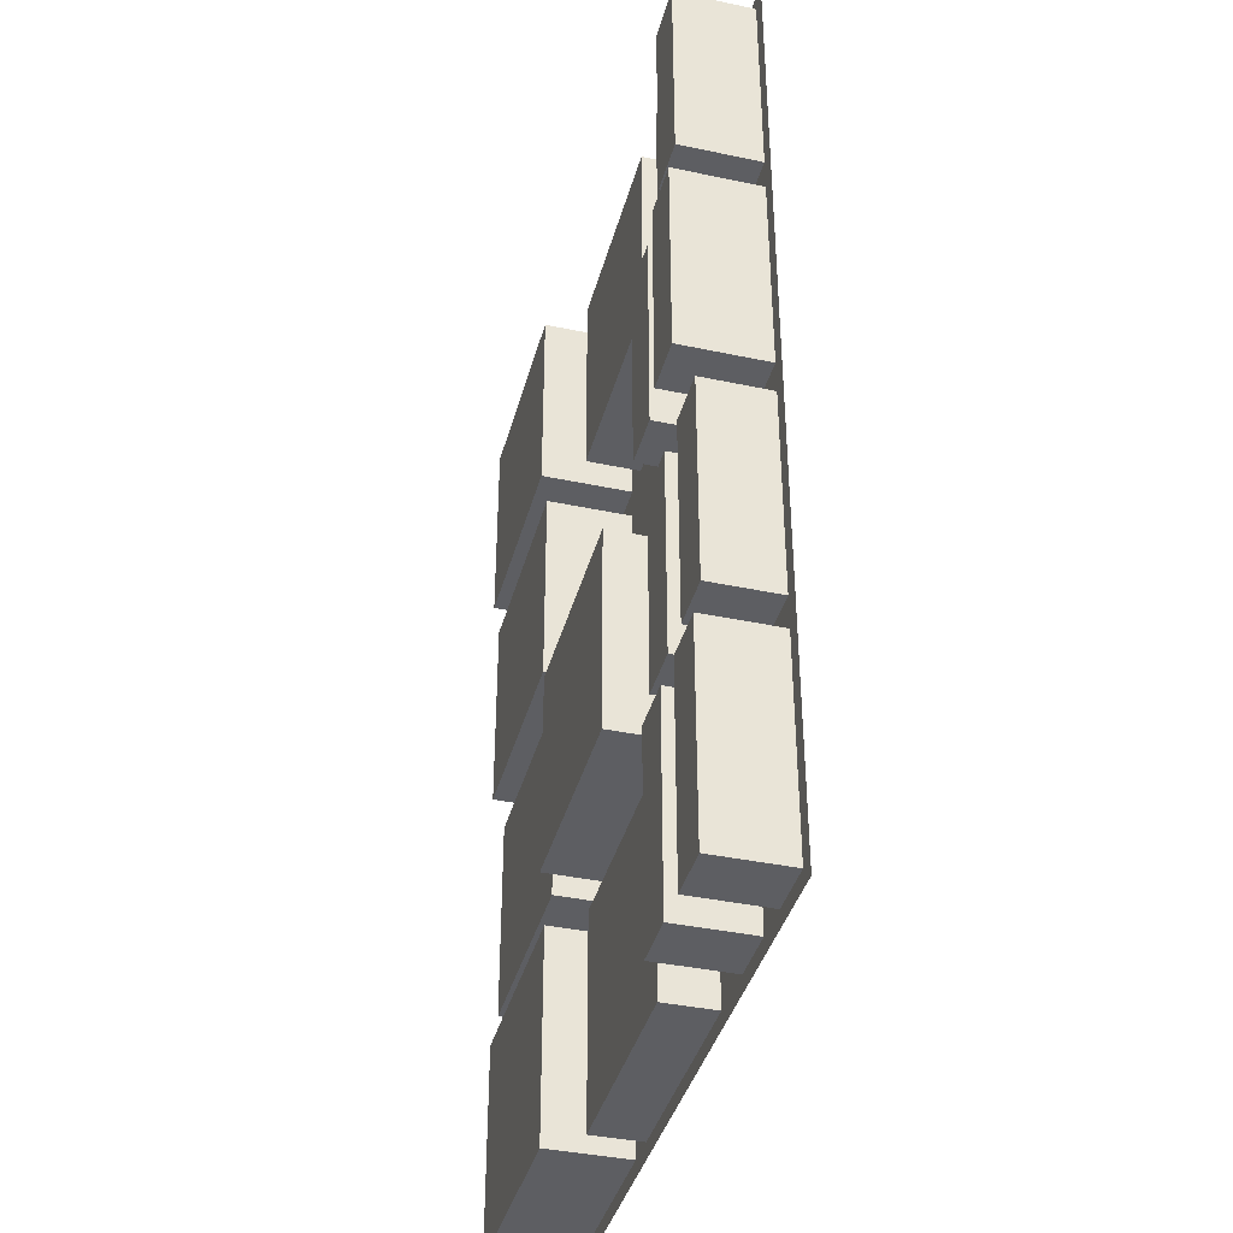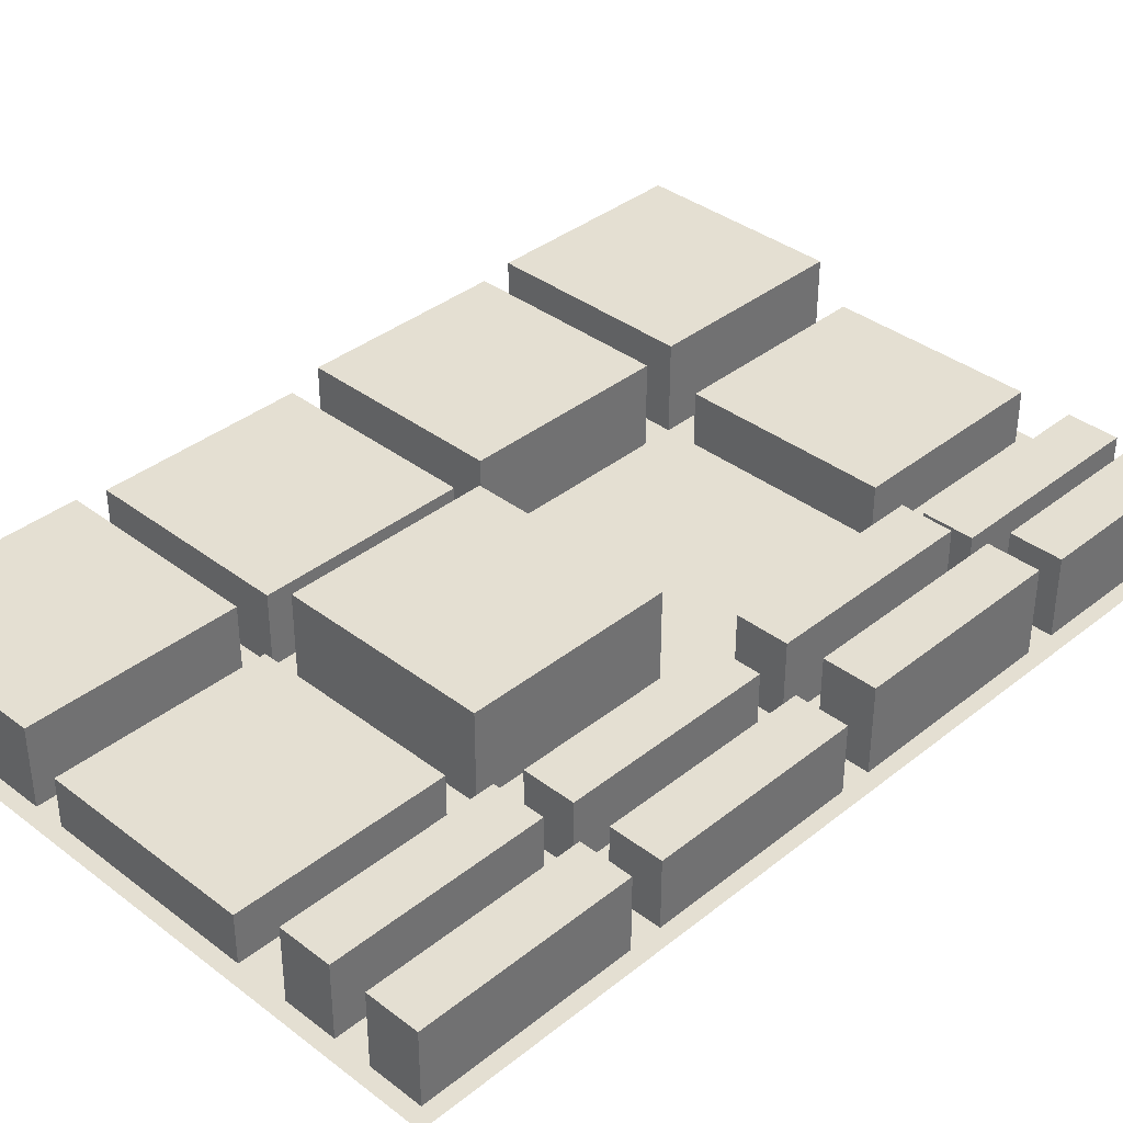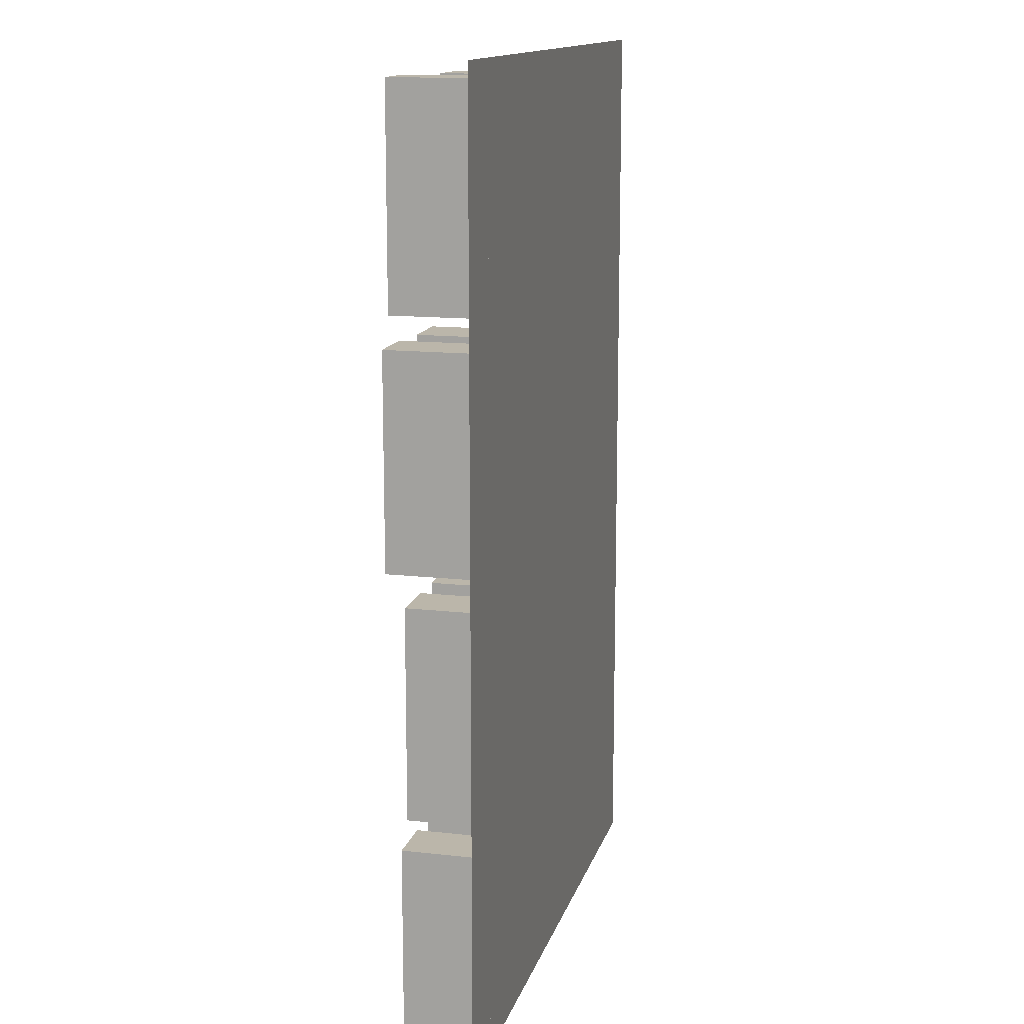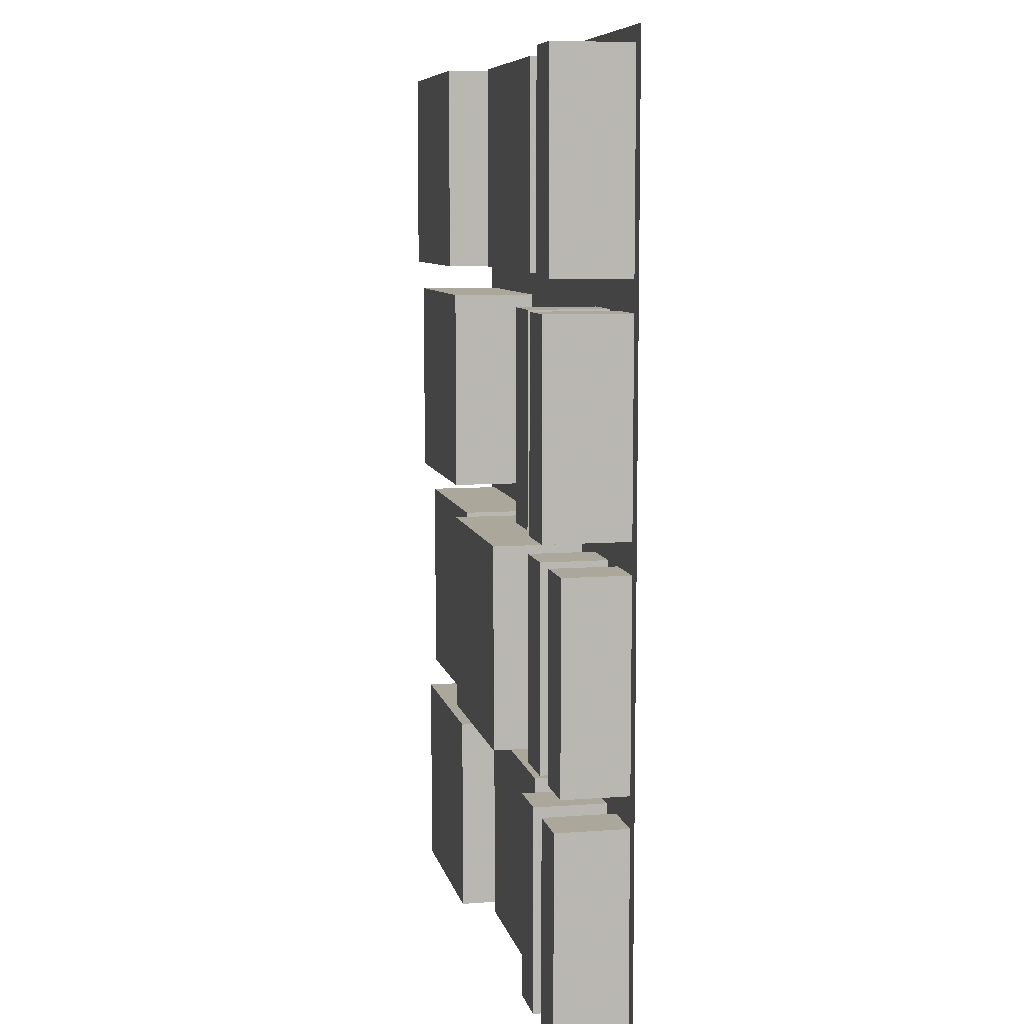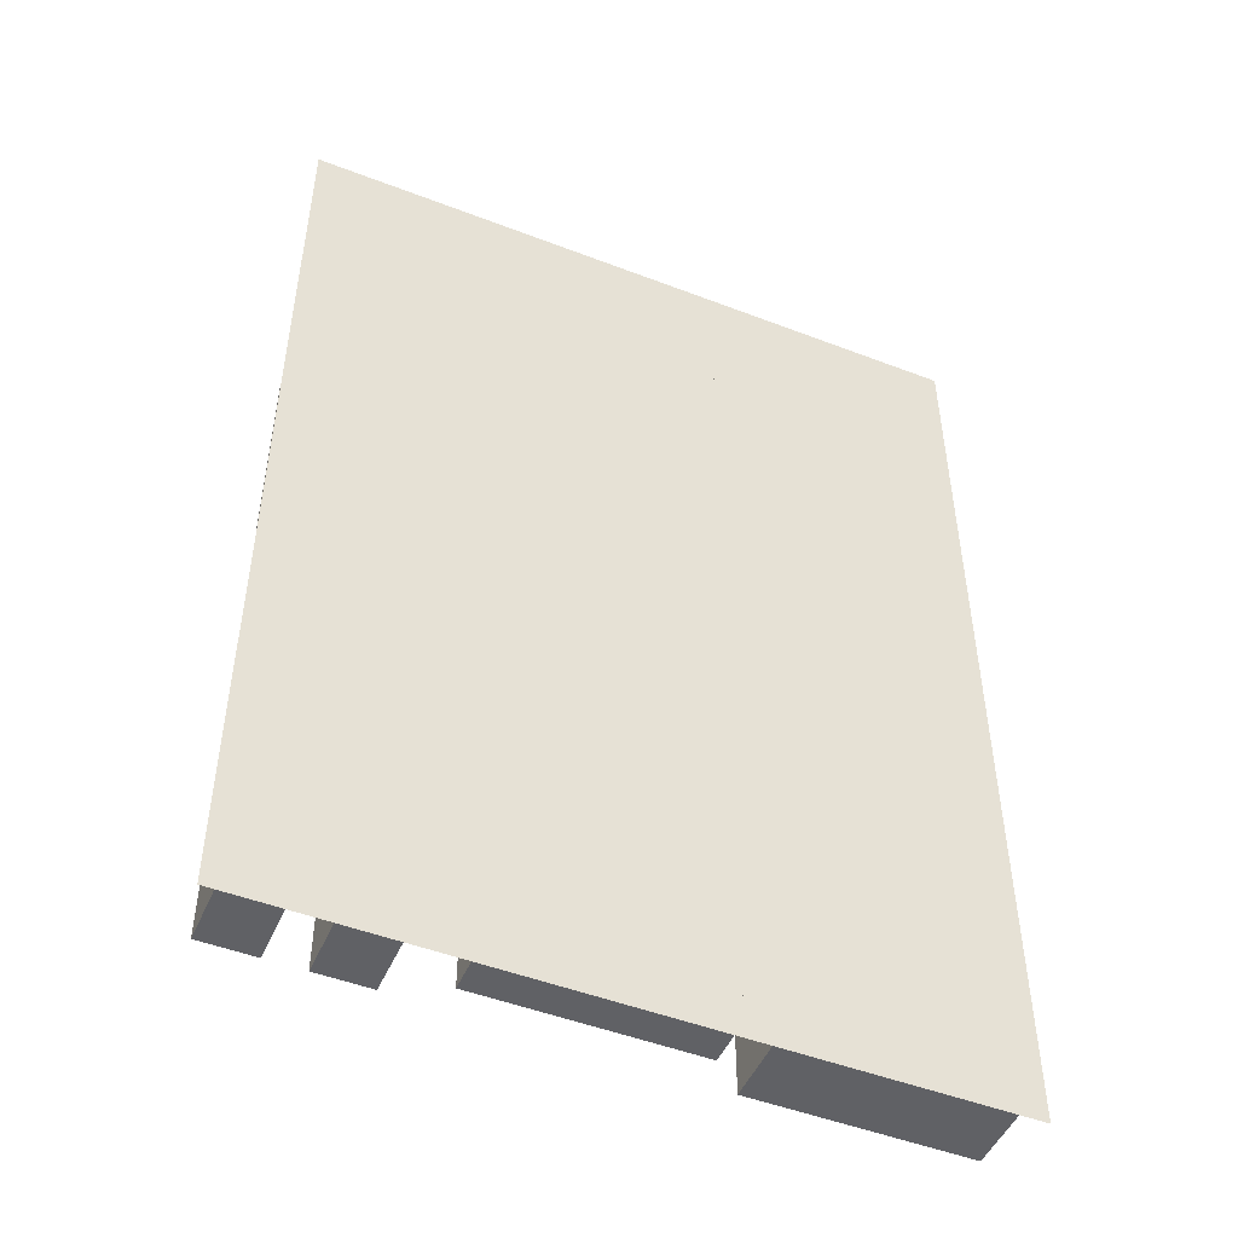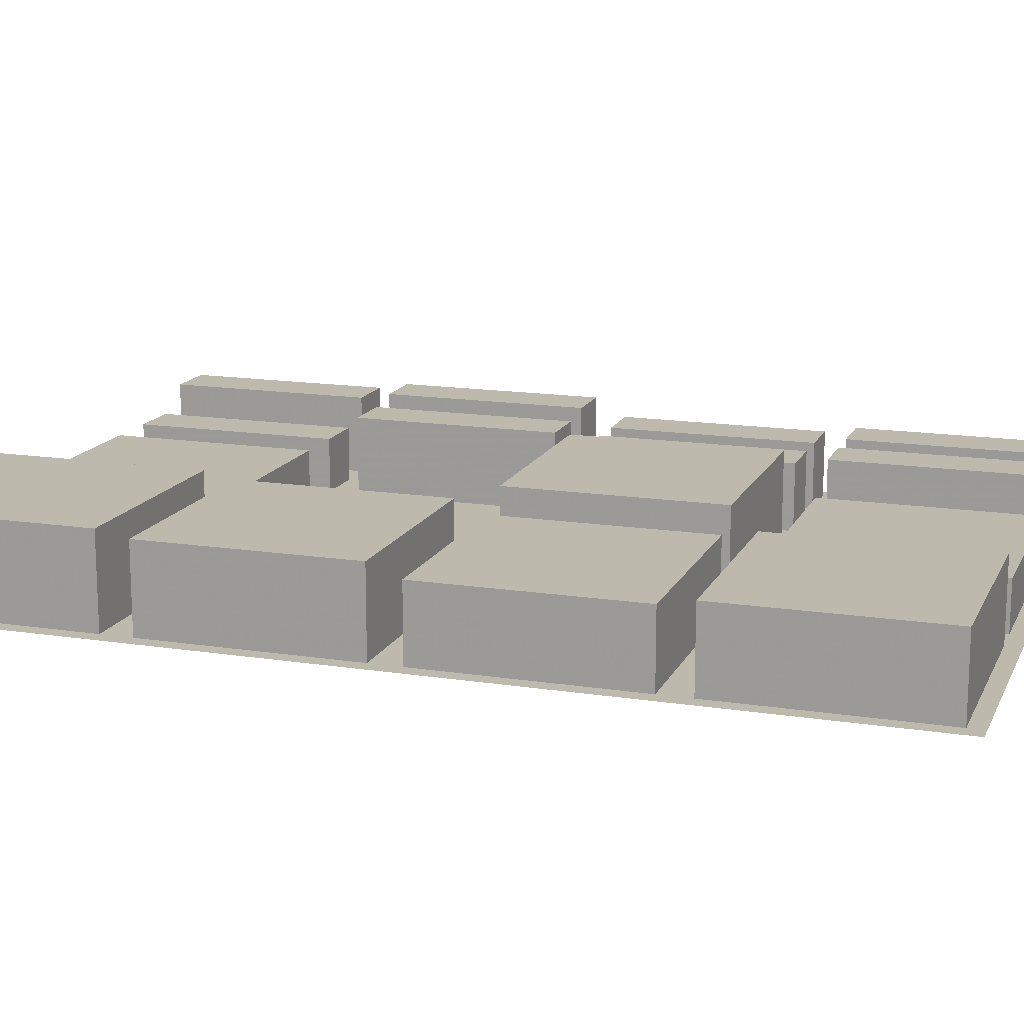
<metadata>
{"format":"obj","ext":"obj","renderer":"f3d","projection":"perspective","resolution":1024,"background":"white","views":[{"elev":-39.3,"azim":75.2,"up":"+Y"},{"elev":37.1,"azim":44.4,"up":"+Z"},{"elev":13.9,"azim":104.1,"up":"+Y"},{"elev":8.1,"azim":78.2,"up":"+Y"},{"elev":-49.0,"azim":156.9,"up":"+Y"},{"elev":15.0,"azim":-71.5,"up":"+Z"}]}
</metadata>
<code>
o Cube.001
v 129 543 52.5
v 129 543 0
v 129 423 52.5
v 129 423 0
v 9 543 52.5
v 9 543 0
v 9 423 52.5
v 9 423 0
f 1 5 7 3
f 4 3 7 8
f 8 7 5 6
f 6 2 4 8
f 2 1 3 4
f 6 5 1 2
o Cube.002
v 129 405 49
v 129 405 0
v 129 285 49
v 129 285 0
v 9 405 49
v 9 405 0
v 9 285 49
v 9 285 0
f 9 13 15 11
f 12 11 15 16
f 16 15 13 14
f 14 10 12 16
f 10 9 11 12
f 14 13 9 10
o Cube.003
v 129 267 42
v 129 267 0
v 129 147 42
v 129 147 0
v 9 267 42
v 9 267 0
v 9 147 42
v 9 147 0
f 17 21 23 19
f 20 19 23 24
f 24 23 21 22
f 22 18 20 24
f 18 17 19 20
f 22 21 17 18
o Cube.004
v 129 129 45.5
v 129 129 0
v 129 9 45.5
v 129 9 0
v 9 129 45.5
v 9 129 0
v 9 9 45.5
v 9 9 0
f 25 29 31 27
f 28 27 31 32
f 32 31 29 30
f 30 26 28 32
f 26 25 27 28
f 30 29 25 26
o Cube.005
v 267 543 31.5
v 267 543 0
v 267 423 31.5
v 267 423 0
v 147 543 31.5
v 147 543 0
v 147 423 31.5
v 147 423 0
f 33 37 39 35
f 36 35 39 40
f 40 39 37 38
f 38 34 36 40
f 34 33 35 36
f 38 37 33 34
o Cube.006
v 267 267 52.5
v 267 267 0
v 267 147 52.5
v 267 147 0
v 147 267 52.5
v 147 267 0
v 147 147 52.5
v 147 147 0
f 41 45 47 43
f 44 43 47 48
f 48 47 45 46
f 46 42 44 48
f 42 41 43 44
f 46 45 41 42
o Cube.007
v 267 129 28
v 267 129 0
v 267 9 28
v 267 9 0
v 147 129 28
v 147 129 0
v 147 9 28
v 147 9 0
f 49 53 55 51
f 52 51 55 56
f 56 55 53 54
f 54 50 52 56
f 50 49 51 52
f 54 53 49 50
o Cube.008
v 327 543 31.5
v 327 543 0
v 327 423 31.5
v 327 423 0
v 297 543 31.5
v 297 543 0
v 297 423 31.5
v 297 423 0
f 57 61 63 59
f 60 59 63 64
f 64 63 61 62
f 62 58 60 64
f 58 57 59 60
f 62 61 57 58
o Cube.011
v 327 129 42
v 327 129 0
v 327 9 42
v 327 9 0
v 297 129 42
v 297 129 0
v 297 9 42
v 297 9 0
f 65 69 71 67
f 68 67 71 72
f 72 71 69 70
f 70 66 68 72
f 66 65 67 68
f 70 69 65 66
o Cube.009
v 327 405 45.5
v 327 405 0
v 327 285 45.5
v 327 285 0
v 297 405 45.5
v 297 405 0
v 297 285 45.5
v 297 285 0
f 73 77 79 75
f 76 75 79 80
f 80 79 77 78
f 78 74 76 80
f 74 73 75 76
f 78 77 73 74
o Cube.010
v 327 267 38.5
v 327 267 0
v 327 147 38.5
v 327 147 0
v 297 267 38.5
v 297 267 0
v 297 147 38.5
v 297 147 0
f 81 85 87 83
f 84 83 87 88
f 88 87 85 86
f 86 82 84 88
f 82 81 83 84
f 86 85 81 82
o Cube.015
v 378 129 42
v 378 129 0
v 378 9 42
v 378 9 0
v 348 129 42
v 348 129 0
v 348 9 42
v 348 9 0
f 89 93 95 91
f 92 91 95 96
f 96 95 93 94
f 94 90 92 96
f 90 89 91 92
f 94 93 89 90
o Cube.012
v 378 543 45.5
v 378 543 0
v 378 423 45.5
v 378 423 0
v 348 543 45.5
v 348 543 0
v 348 423 45.5
v 348 423 0
f 97 101 103 99
f 100 99 103 104
f 104 103 101 102
f 102 98 100 104
f 98 97 99 100
f 102 101 97 98
o Cube.013
v 378 405 49
v 378 405 0
v 378 285 49
v 378 285 0
v 348 405 49
v 348 405 0
v 348 285 49
v 348 285 0
f 105 109 111 107
f 108 107 111 112
f 112 111 109 110
f 110 106 108 112
f 106 105 107 108
f 110 109 105 106
o Cube.014
v 378 267 38.5
v 378 267 0
v 378 147 38.5
v 378 147 0
v 348 267 38.5
v 348 267 0
v 348 147 38.5
v 348 147 0
f 113 117 119 115
f 116 115 119 120
f 120 119 117 118
f 118 114 116 120
f 114 113 115 116
f 118 117 113 114
o Plane
v 0 0 0
v 387 0 0
v 0 552 0
v 387 552 0
f 121 122 124 123

</code>
